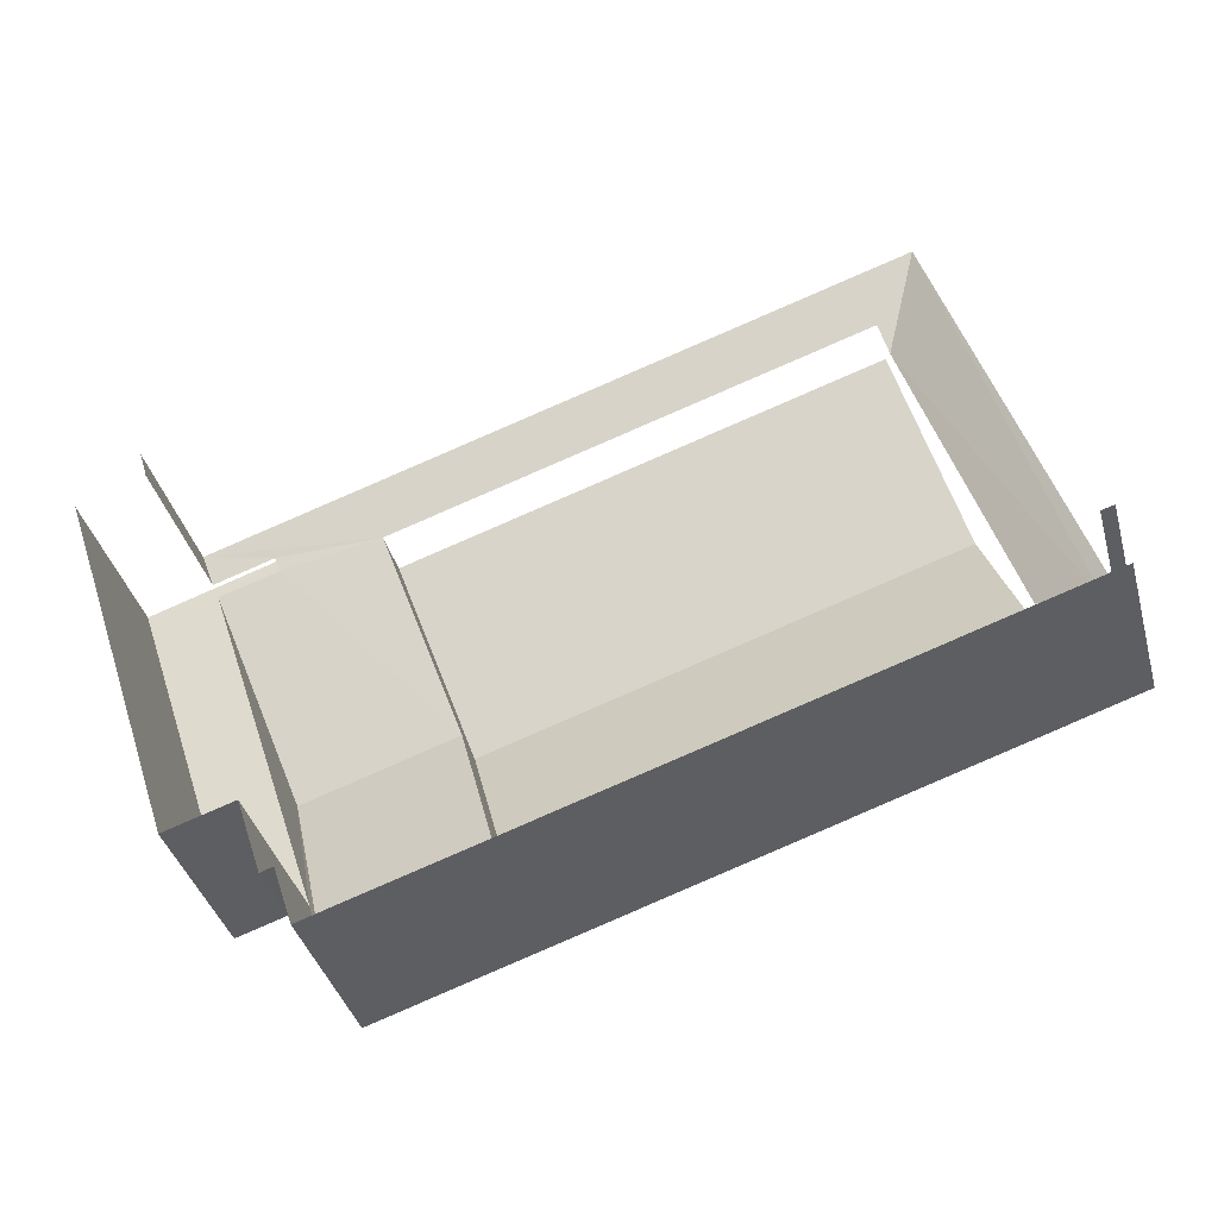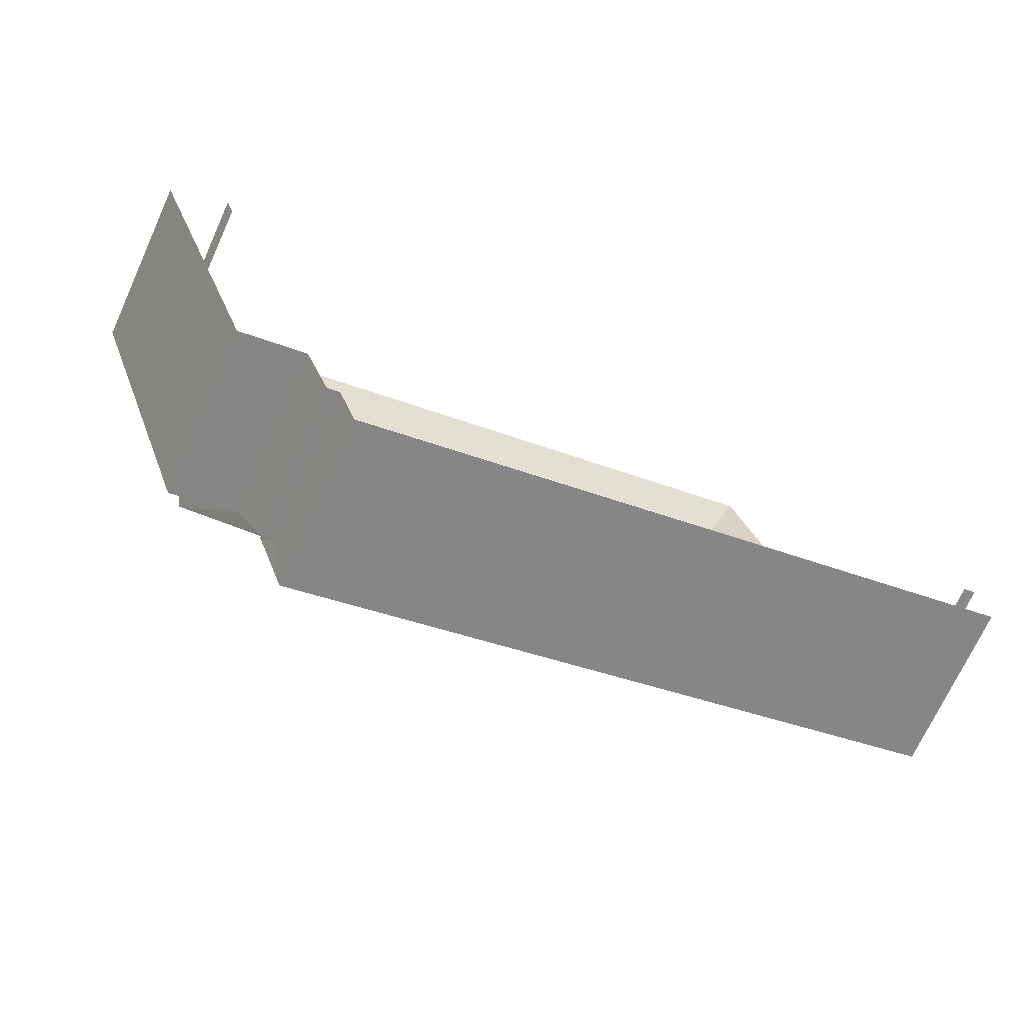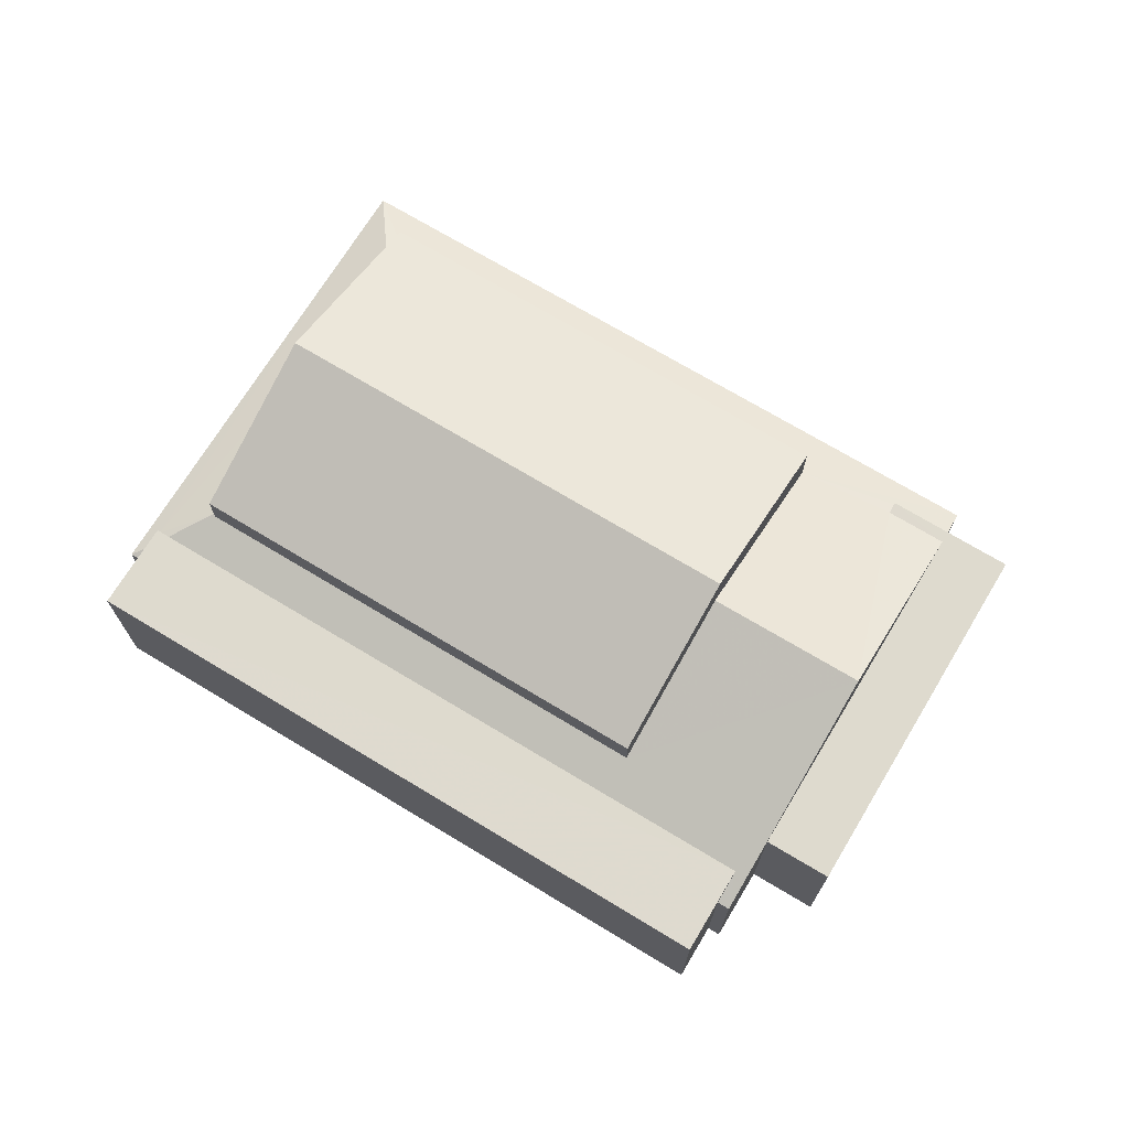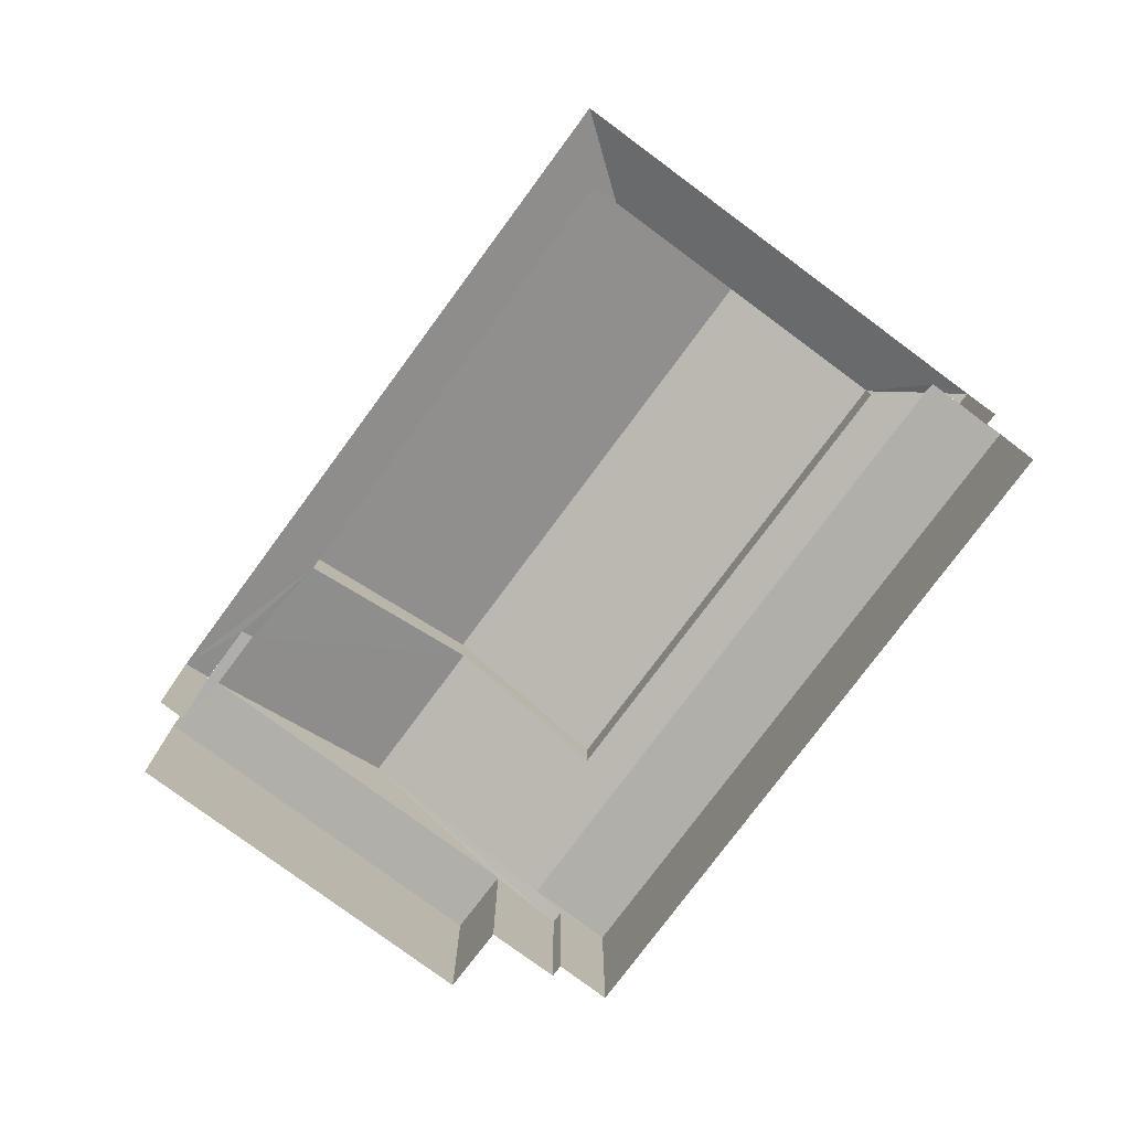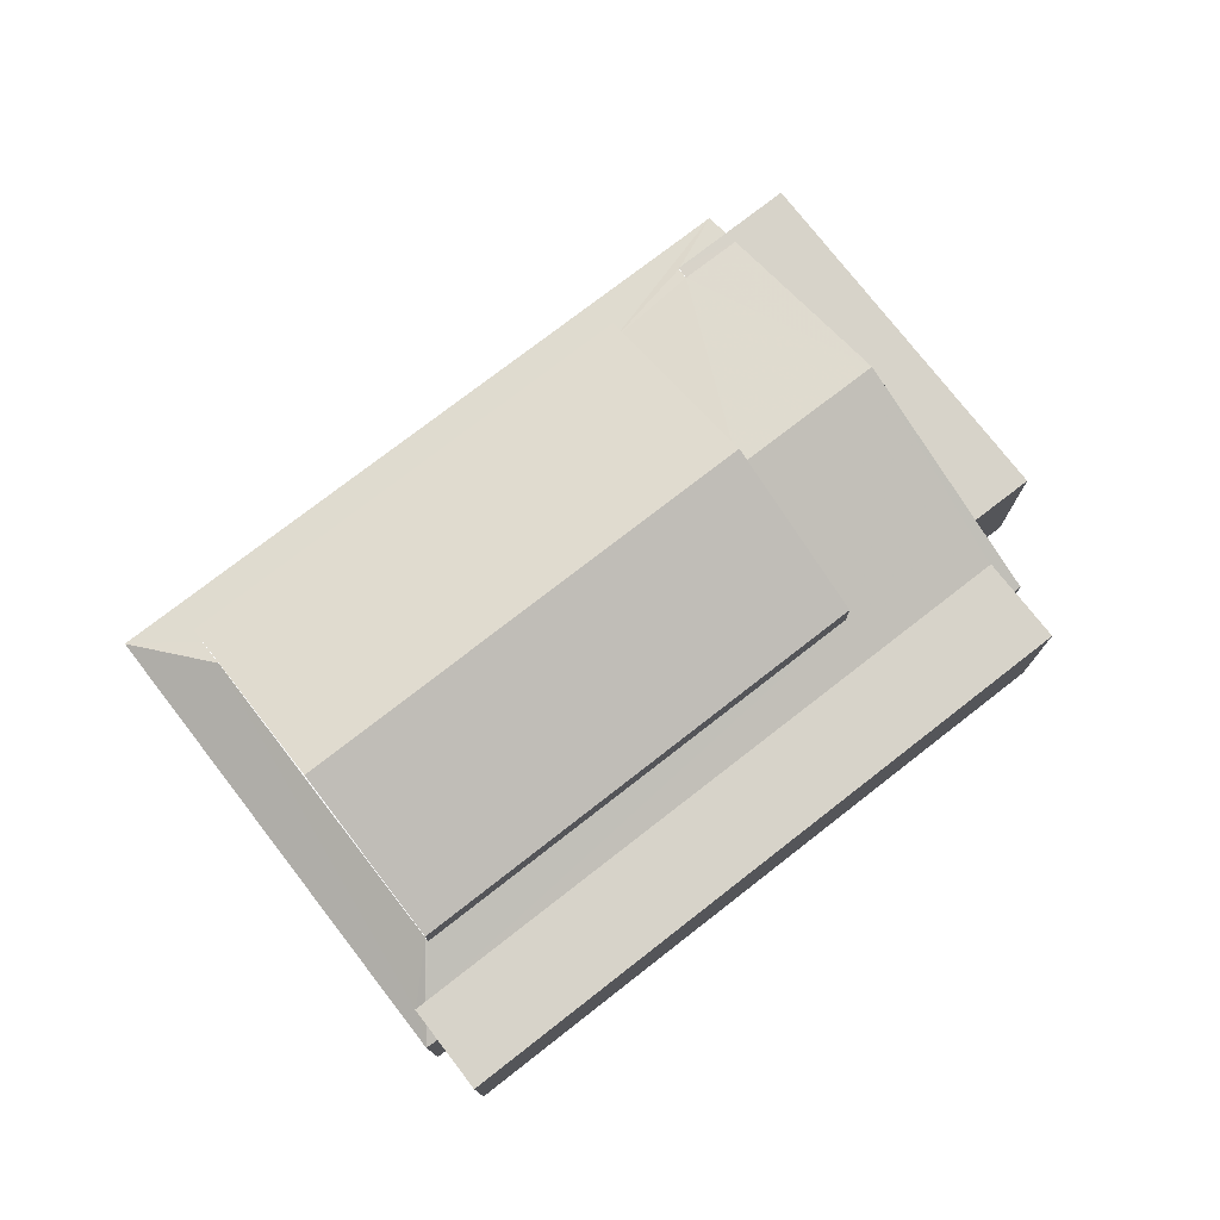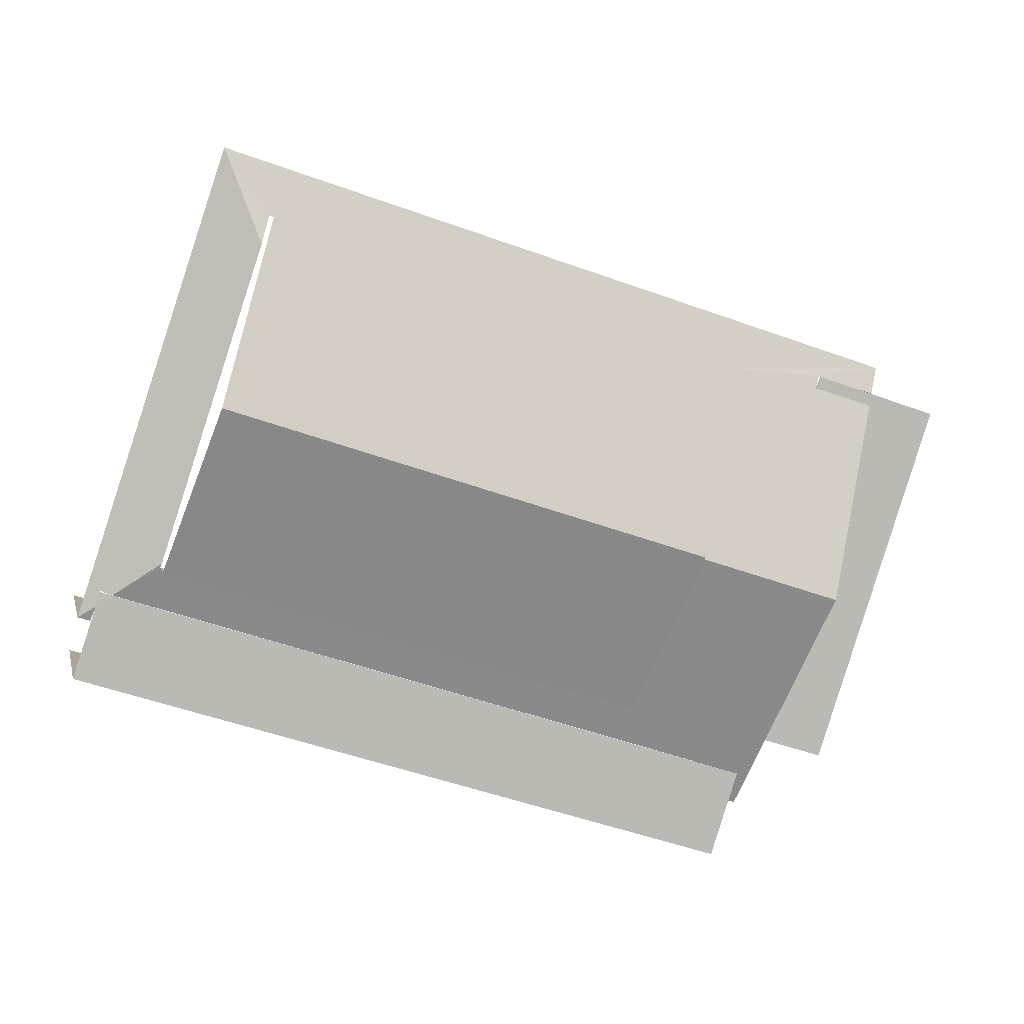
<metadata>
{"format":"obj","ext":"obj","renderer":"f3d","projection":"perspective","resolution":1024,"background":"white","views":[{"elev":-37.8,"azim":-165.2,"up":"+Y"},{"elev":-70.0,"azim":155.7,"up":"+Y"},{"elev":71.1,"azim":13.0,"up":"+Z"},{"elev":-78.0,"azim":-144.7,"up":"+Z"},{"elev":76.1,"azim":-56.0,"up":"+Z"},{"elev":6.7,"azim":-12.3,"up":"+Y"}]}
</metadata>
<code>
v -2.241e+05 -1.277e+05 15.38
v -2.241e+05 -1.277e+05 15.38
v -2.241e+05 -1.277e+05 15.38
v -2.241e+05 -1.277e+05 15.38
v -2.241e+05 -1.277e+05 15.38
v -2.241e+05 -1.277e+05 15.38
v -2.241e+05 -1.277e+05 15.38
v -2.241e+05 -1.277e+05 15.38
v -2.241e+05 -1.277e+05 15.38
v -2.241e+05 -1.277e+05 15.38
v -2.241e+05 -1.277e+05 15.38
v -2.241e+05 -1.277e+05 15.38
v -2.241e+05 -1.277e+05 18.8
v -2.241e+05 -1.277e+05 18.8
v -2.241e+05 -1.277e+05 18.8
v -2.241e+05 -1.277e+05 18.8
v -2.241e+05 -1.277e+05 18.8
v -2.241e+05 -1.277e+05 18.8
v -2.241e+05 -1.277e+05 21.3
v -2.241e+05 -1.277e+05 19.85
v -2.241e+05 -1.277e+05 19.85
v -2.241e+05 -1.277e+05 21.3
v -2.241e+05 -1.277e+05 20.42
v -2.241e+05 -1.277e+05 19.07
v -2.241e+05 -1.277e+05 20.42
v -2.241e+05 -1.277e+05 19.11
v -2.241e+05 -1.277e+05 18.74
v -2.241e+05 -1.277e+05 19.07
v -2.241e+05 -1.277e+05 18.74
v -2.241e+05 -1.277e+05 18.48
v -2.241e+05 -1.277e+05 18.48
v -2.241e+05 -1.277e+05 18.61
v -2.241e+05 -1.277e+05 19.11
v -2.241e+05 -1.277e+05 18.48
v -2.241e+05 -1.277e+05 18.48
v -2.241e+05 -1.277e+05 18.61
v -2.241e+05 -1.277e+05 18.48
v -2.241e+05 -1.277e+05 18.87
v -2.241e+05 -1.277e+05 18.87
v -2.241e+05 -1.277e+05 18.48
v -2.241e+05 -1.277e+05 18.7
v -2.241e+05 -1.277e+05 18.7
v -2.241e+05 -1.277e+05 18.8
v -2.241e+05 -1.277e+05 18.8
v -2.241e+05 -1.277e+05 18.8
v -2.241e+05 -1.277e+05 18.8
v -2.241e+05 -1.277e+05 19.85
v -2.241e+05 -1.277e+05 19.85
f 1 2 3
f 4 3 5
f 2 6 7
f 8 9 5
f 9 8 10
f 8 11 12
f 11 2 7
f 3 2 11
f 5 3 11
f 8 5 11
f 34 3 4
f 35 34 4
f 45 27 46
f 46 27 32
f 29 27 45
f 41 18 17
f 48 39 33
f 48 33 19
f 26 20 19
f 26 28 20
f 33 26 19
f 5 9 37
f 9 43 37
f 36 46 32
f 36 43 46
f 37 43 36
f 6 42 16
f 16 42 17
f 6 2 42
f 17 42 41
f 34 1 3
f 34 40 1
f 38 39 48
f 47 38 48
f 13 14 15
f 14 16 15
f 15 17 18
f 15 16 17
f 19 20 21
f 22 19 21
f 23 24 25
f 26 27 28
f 28 27 24
f 25 29 30
f 30 29 31
f 24 27 29
f 25 24 29
f 32 33 34
f 32 34 35
f 32 26 33
f 32 35 36
f 27 26 32
f 37 36 35
f 18 23 25
f 23 18 38
f 33 39 34
f 25 15 18
f 40 41 42
f 39 38 34
f 34 38 40
f 38 18 41
f 40 38 41
f 43 44 45
f 46 43 45
f 22 47 48
f 19 22 48
f 12 11 30
f 30 13 25
f 25 13 15
f 11 13 30
f 40 42 2
f 1 40 2
f 8 12 30
f 31 8 30
f 10 31 44
f 44 31 45
f 10 8 31
f 45 31 29
f 5 35 4
f 5 37 35
f 28 24 21
f 20 28 21
f 24 23 21
f 21 23 22
f 22 23 47
f 23 38 47
f 16 7 6
f 16 14 7
f 43 9 10
f 44 43 10
f 11 7 14
f 13 11 14

</code>
